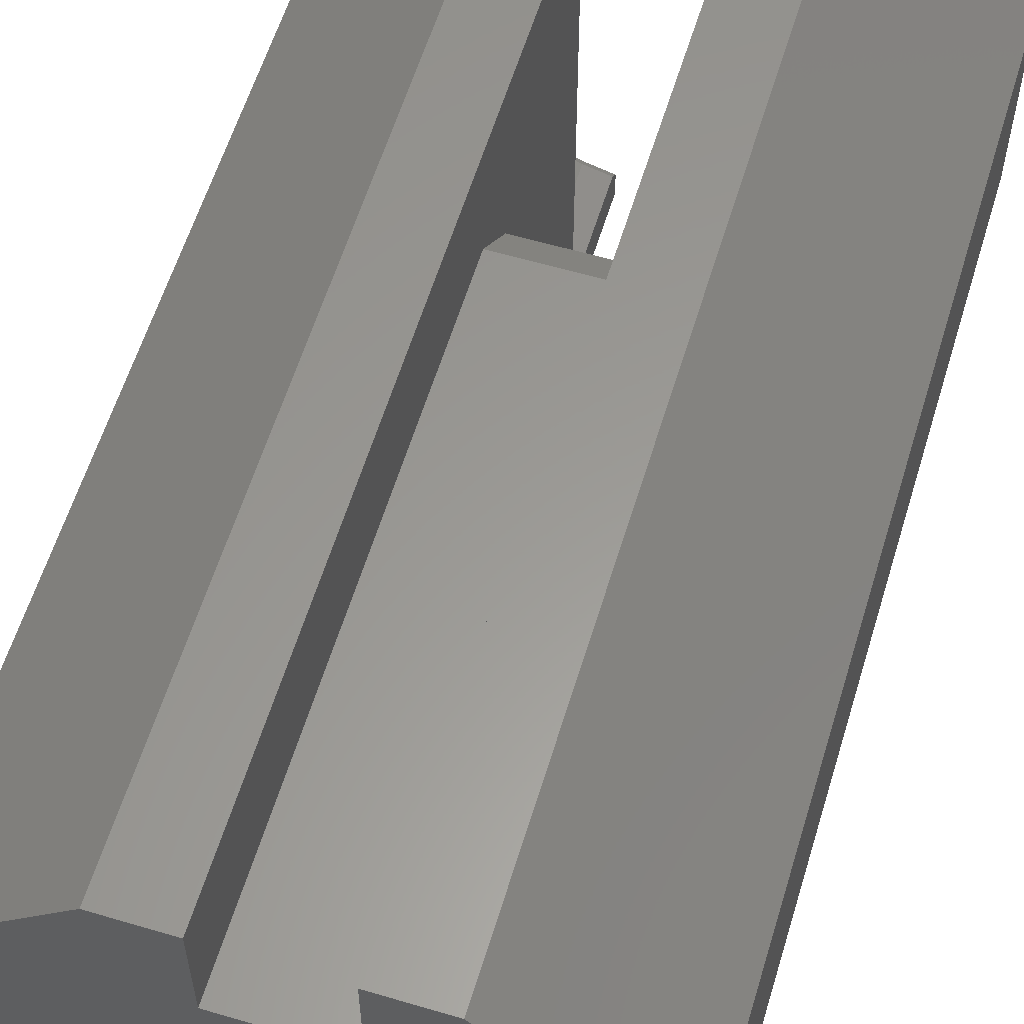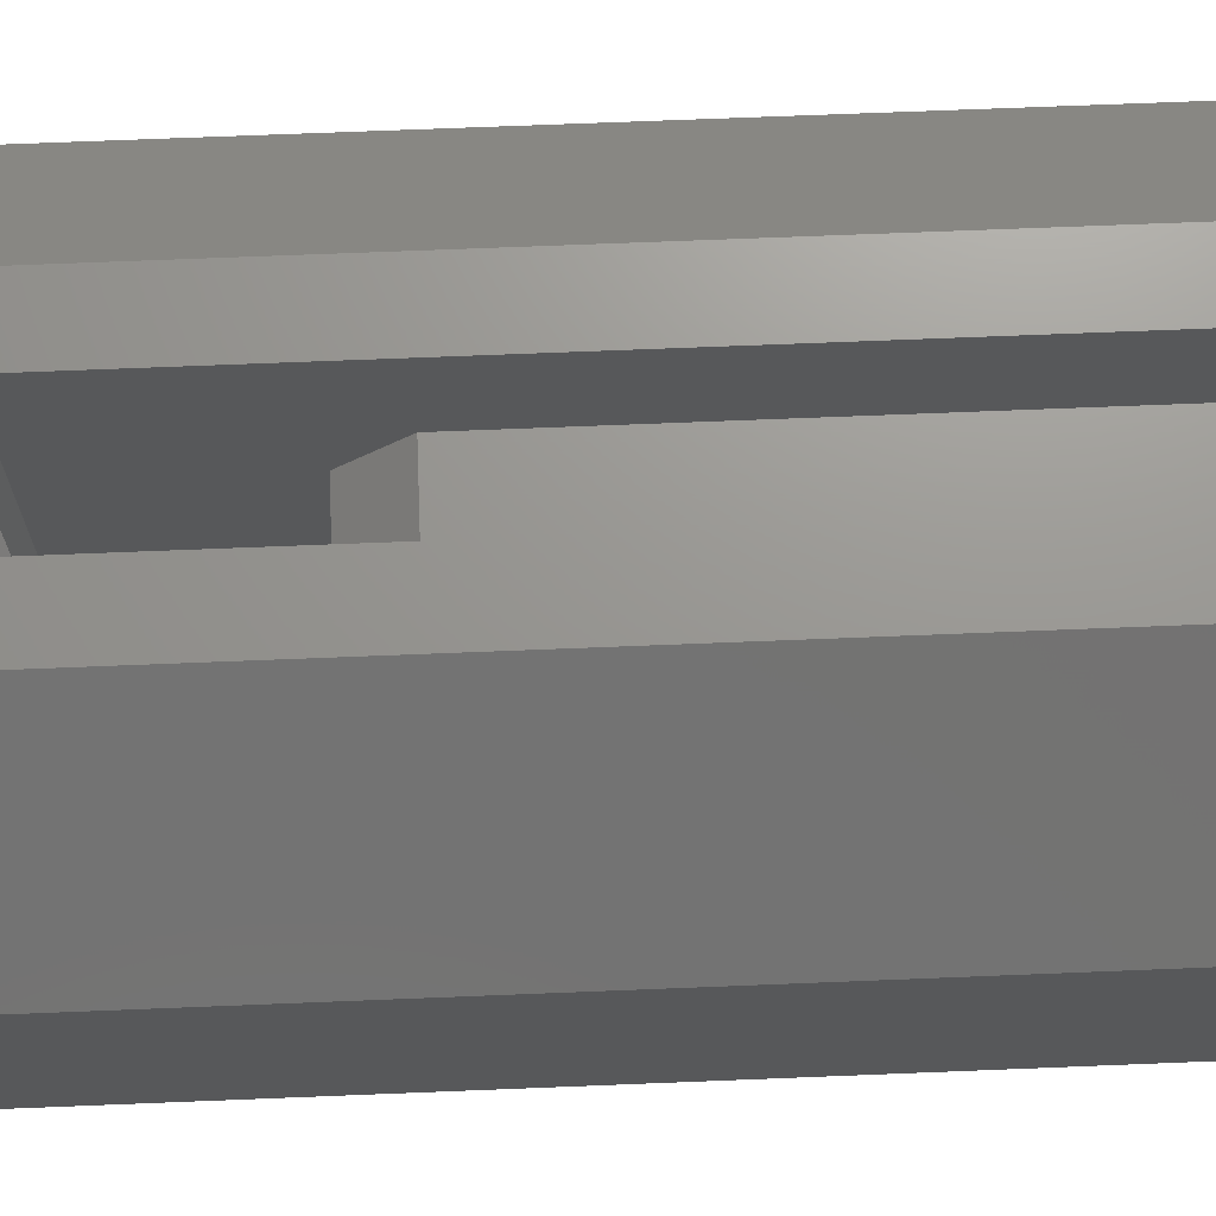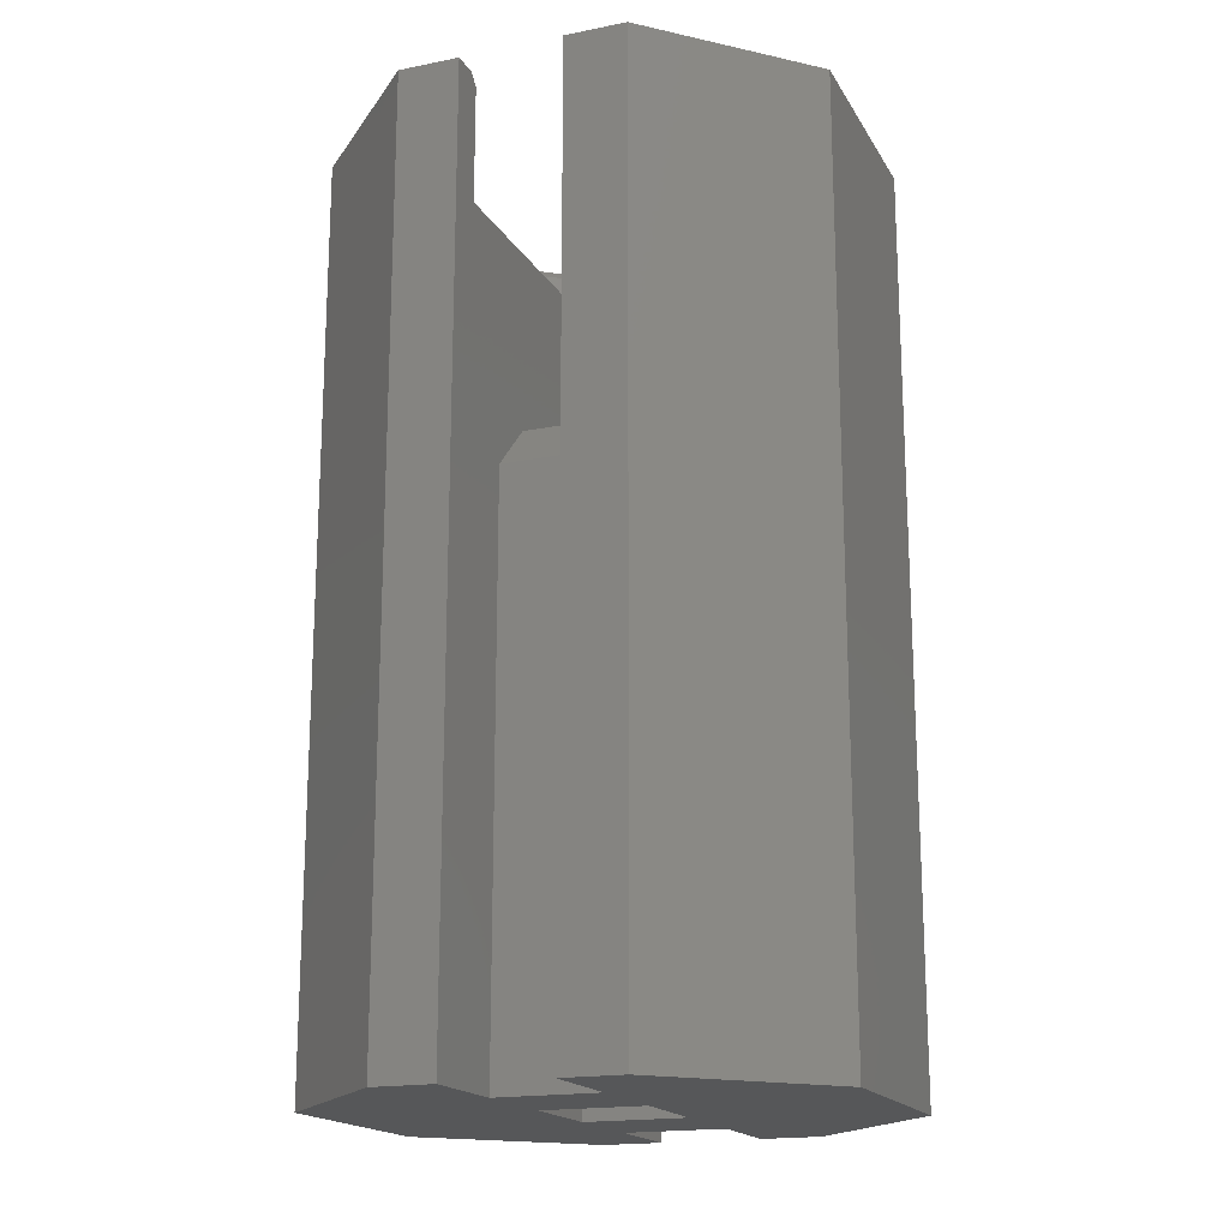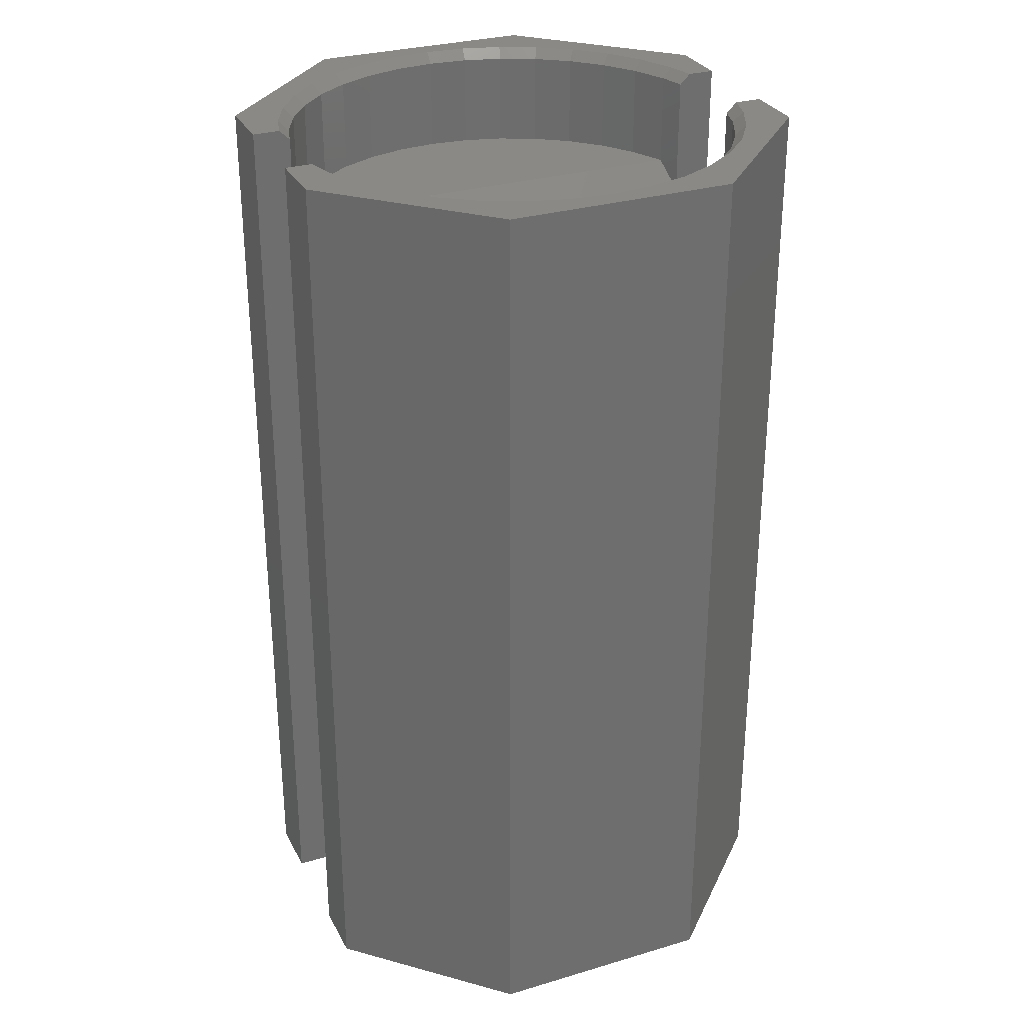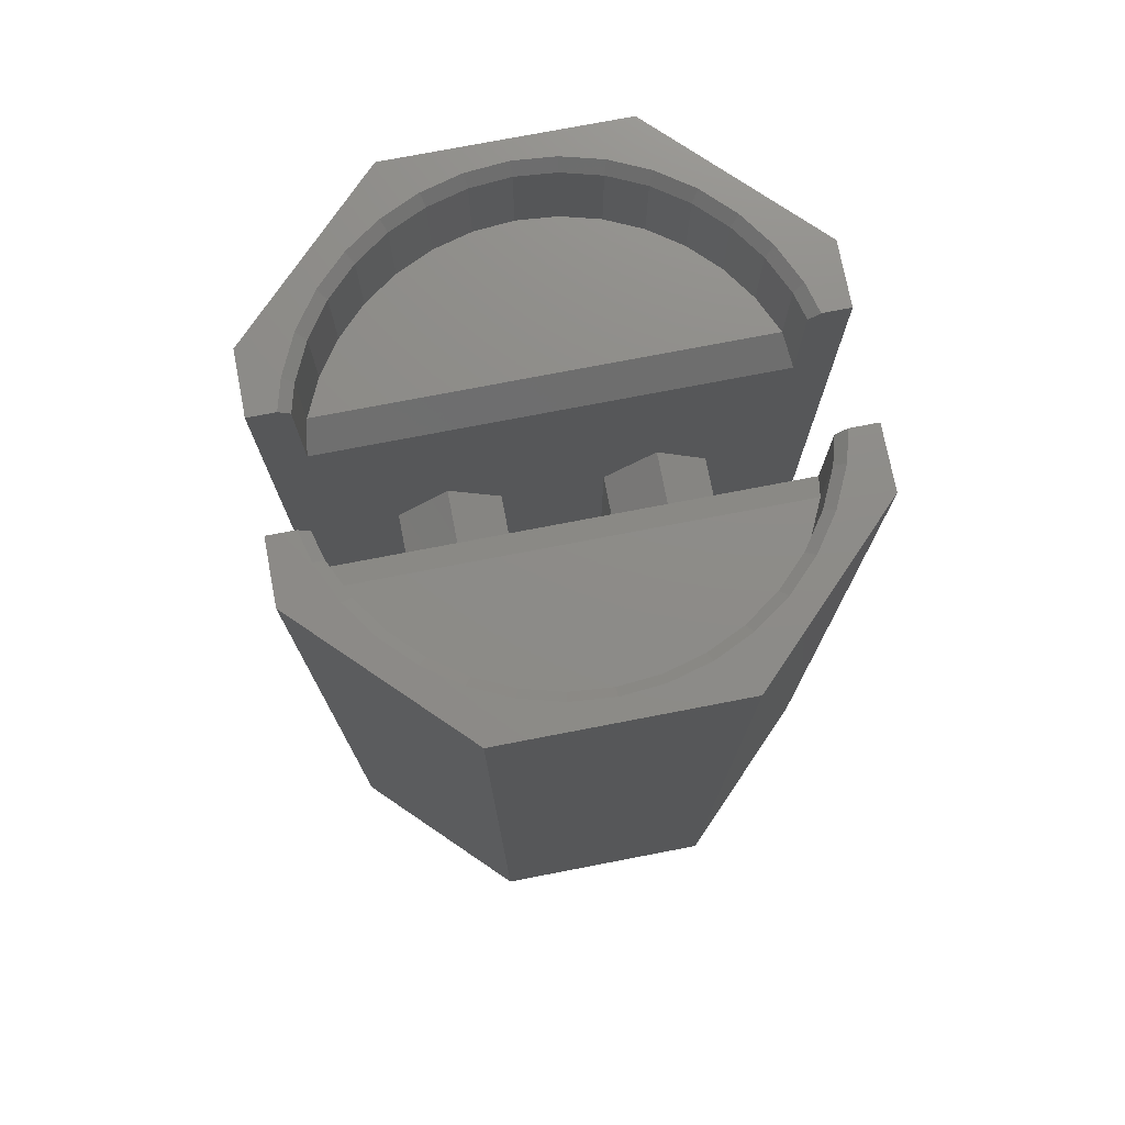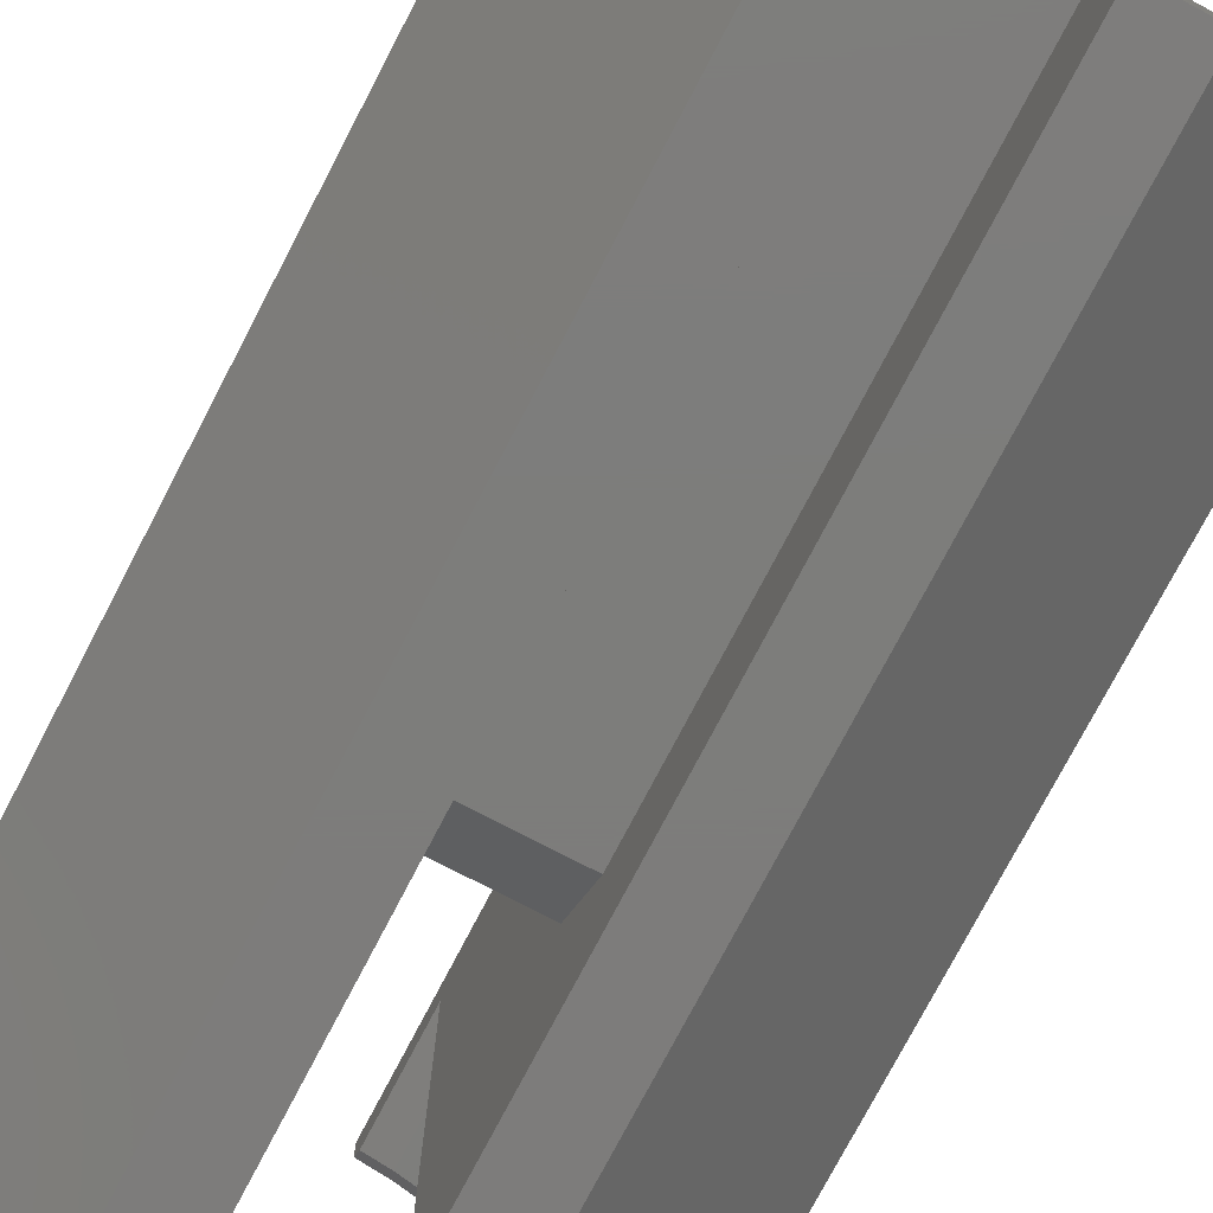
<metadata>
{"format":"stl","ext":"stl","renderer":"f3d","projection":"perspective","resolution":1024,"background":"white","views":[{"elev":59.5,"azim":-163.1,"up":"+Y"},{"elev":70.3,"azim":87.7,"up":"+Y"},{"elev":-17.8,"azim":-158.6,"up":"+Z"},{"elev":29.9,"azim":-113.4,"up":"+Z"},{"elev":75.3,"azim":79.1,"up":"+Z"},{"elev":-76.4,"azim":152.4,"up":"+Y"}]}
</metadata>
<code>
# stl→obj: 146 verts, 292 faces
v 29.91 32.81 18.88
v 30.19 33.09 17.98
v 29.91 32.81 17.98
v 30.19 33.09 18.88
v 29 32.37 18.88
v 29.25 32.43 17.98
v 29 32.37 17.73
v 29.25 32.43 18.88
v 30.41 33.4 17.98
v 30.41 33.4 18.88
v 29.6 32.59 18.88
v 29.6 32.59 17.98
v 30.41 35.6 18.88
v 30.19 35.91 17.98
v 30.41 35.6 17.98
v 30.19 35.91 18.88
v 30.57 35.25 18.88
v 30.57 35.25 17.98
v 30.57 33.75 18.88
v 30.67 34.12 17.98
v 30.57 33.75 17.98
v 30.67 34.12 18.88
v 30.7 34.5 18.88
v 30.67 34.88 17.98
v 30.7 34.5 17.98
v 30.67 34.88 18.88
v 29.91 36.19 18.88
v 29.91 36.19 17.98
v 29.6 36.41 18.88
v 29.6 36.41 17.98
v 29.25 36.57 18.88
v 29.25 36.57 17.98
v 29 36.63 18.88
v 29 36.63 17.73
v 28 36.63 17.73
v 27.75 36.57 18.88
v 27.75 36.57 17.98
v 28 36.63 18.88
v 27.4 36.41 17.98
v 27.75 32.43 17.98
v 27.09 36.19 17.98
v 26.81 35.91 17.98
v 26.59 35.6 17.98
v 26.43 35.25 17.98
v 26.33 34.88 17.98
v 26.3 34.5 17.98
v 26.33 34.12 17.98
v 26.43 33.75 17.98
v 26.59 33.4 17.98
v 26.81 33.09 17.98
v 27.09 32.81 17.98
v 27.4 32.59 17.98
v 27.4 36.41 18.88
v 27.09 36.19 18.88
v 26.81 35.91 18.88
v 26.59 35.6 18.88
v 26.43 35.25 18.88
v 26.33 34.88 18.88
v 26.3 34.5 18.88
v 26.33 34.12 18.88
v 26.43 33.75 18.88
v 26.59 33.4 18.88
v 26.81 33.09 18.88
v 27.09 32.81 18.88
v 27.4 32.59 18.88
v 27.75 32.43 18.88
v 28 32.37 17.73
v 28 32.37 18.88
v 29 35 9.982
v 28 35 15.48
v 28 35 9.982
v 29 35 15.48
v 29 32 9.982
v 29.6 32 18.98
v 29 32 18.98
v 29.6 32 9.982
v 28 37 18.98
v 27.4 37 9.982
v 27.4 37 18.98
v 28 37 9.982
v 28 32 9.982
v 27.4 32 18.98
v 27.4 32 9.982
v 28 32 18.98
v 29.6 37 18.98
v 29 37 9.982
v 29 37 18.98
v 29.6 37 9.982
v 26 33.4 18.98
v 26 35.6 9.982
v 26 33.4 9.982
v 26 35.6 18.98
v 29 33 9.982
v 31 33.4 9.982
v 28 36 9.982
v 31 35.6 9.982
v 29 34 9.982
v 28 34 9.982
v 28 33 9.982
v 29 36 9.982
v 29 35.5 15.98
v 28 35.5 15.98
v 27.71 32.34 18.98
v 28 32.26 18.98
v 27.02 36.26 18.98
v 27.35 36.49 18.98
v 27.71 36.66 18.98
v 28 36.74 18.98
v 26.74 35.98 18.98
v 26.51 35.65 18.98
v 26.34 35.29 18.98
v 26.23 34.9 18.98
v 26.2 34.5 18.98
v 26.23 34.1 18.98
v 26.34 33.71 18.98
v 26.51 33.35 18.98
v 26.74 33.02 18.98
v 27.02 32.74 18.98
v 27.35 32.51 18.98
v 29.29 32.34 18.98
v 29 32.26 18.98
v 29.65 32.51 18.98
v 29.98 32.74 18.98
v 30.26 33.02 18.98
v 30.49 33.35 18.98
v 30.66 33.71 18.98
v 30.77 34.1 18.98
v 30.8 34.5 18.98
v 30.77 34.9 18.98
v 30.66 35.29 18.98
v 30.49 35.65 18.98
v 30.26 35.98 18.98
v 29.98 36.26 18.98
v 29.65 36.49 18.98
v 29.29 36.66 18.98
v 29 36.74 18.98
v 29 33 15.48
v 28 33.5 15.98
v 28 33 15.48
v 29 33.5 15.98
v 29 36 15.48
v 28 36 15.48
v 28 34 15.48
v 29 34 15.48
v 31 35.6 18.98
v 31 33.4 18.98
f 1 2 3
f 2 1 4
f 5 6 7
f 6 5 8
f 4 9 2
f 9 4 10
f 11 3 12
f 3 11 1
f 13 14 15
f 14 13 16
f 17 15 18
f 15 17 13
f 8 12 6
f 12 8 11
f 19 20 21
f 20 19 22
f 23 24 25
f 24 23 26
f 22 25 20
f 25 22 23
f 26 18 24
f 18 26 17
f 14 27 28
f 27 14 16
f 10 21 9
f 21 10 19
f 28 29 30
f 29 28 27
f 30 31 32
f 31 30 29
f 32 33 34
f 33 32 31
f 35 36 37
f 36 35 38
f 39 40 37
f 40 39 41
f 40 41 42
f 40 42 43
f 40 43 44
f 40 44 45
f 40 45 46
f 40 46 47
f 40 47 48
f 40 48 49
f 40 49 50
f 40 50 51
f 40 51 52
f 37 53 39
f 53 37 36
f 39 54 41
f 54 39 53
f 41 55 42
f 55 41 54
f 55 43 42
f 43 55 56
f 56 44 43
f 44 56 57
f 44 58 45
f 58 44 57
f 58 46 45
f 46 58 59
f 59 47 46
f 47 59 60
f 60 48 47
f 48 60 61
f 61 49 48
f 49 61 62
f 62 50 49
f 50 62 63
f 63 51 50
f 51 63 64
f 64 52 51
f 52 64 65
f 65 40 52
f 40 65 66
f 66 67 40
f 67 66 68
f 69 70 71
f 70 69 72
f 73 74 75
f 74 73 76
f 77 78 79
f 78 77 80
f 81 82 83
f 82 81 84
f 85 86 87
f 86 85 88
f 89 90 91
f 90 89 92
f 76 93 94
f 93 76 73
f 95 78 80
f 78 95 90
f 90 95 96
f 90 96 69
f 69 96 94
f 69 94 97
f 97 94 98
f 98 94 91
f 91 94 99
f 91 99 83
f 99 94 93
f 83 99 81
f 90 71 91
f 71 90 69
f 91 71 98
f 88 100 86
f 100 88 96
f 100 96 95
f 7 32 34
f 32 7 6
f 70 101 102
f 101 70 72
f 37 67 35
f 67 37 40
f 103 68 66
f 68 103 104
f 105 53 106
f 53 105 54
f 106 36 107
f 36 106 53
f 107 38 108
f 38 107 36
f 109 54 105
f 54 109 55
f 110 55 109
f 55 110 56
f 111 56 110
f 56 111 57
f 112 57 111
f 57 112 58
f 112 59 58
f 59 112 113
f 113 60 59
f 60 113 114
f 114 61 60
f 61 114 115
f 115 62 61
f 62 115 116
f 116 63 62
f 63 116 117
f 117 64 63
f 64 117 118
f 118 65 64
f 65 118 119
f 119 66 65
f 66 119 103
f 5 120 8
f 120 5 121
f 8 122 11
f 122 8 120
f 11 123 1
f 123 11 122
f 1 124 4
f 124 1 123
f 4 125 10
f 125 4 124
f 10 126 19
f 126 10 125
f 19 127 22
f 127 19 126
f 22 128 23
f 128 22 127
f 128 26 23
f 26 128 129
f 17 129 130
f 129 17 26
f 13 130 131
f 130 13 17
f 16 131 132
f 131 16 13
f 27 132 133
f 132 27 16
f 29 133 134
f 133 29 27
f 31 134 135
f 134 31 29
f 33 135 136
f 135 33 31
f 137 138 139
f 138 137 140
f 102 141 142
f 141 102 101
f 140 143 138
f 143 140 144
f 6 30 32
f 30 6 28
f 28 6 14
f 14 6 15
f 15 6 18
f 18 6 24
f 24 6 25
f 25 6 20
f 20 6 21
f 21 6 9
f 9 6 2
f 2 6 3
f 3 6 12
f 80 142 95
f 142 80 77
f 142 77 35
f 142 35 102
f 102 35 138
f 35 77 38
f 38 77 108
f 139 81 99
f 81 139 84
f 84 139 67
f 67 139 138
f 67 138 35
f 84 67 68
f 84 68 104
f 70 98 71
f 98 70 143
f 143 70 102
f 143 102 138
f 143 97 98
f 97 143 144
f 93 139 99
f 139 93 137
f 142 100 95
f 100 142 141
f 75 93 73
f 93 75 137
f 137 75 7
f 137 7 140
f 140 7 101
f 7 75 5
f 5 75 121
f 100 87 86
f 87 100 141
f 87 141 34
f 34 141 101
f 34 101 7
f 87 34 33
f 87 33 136
f 144 69 97
f 69 144 72
f 72 144 140
f 72 140 101
f 145 94 96
f 94 145 146
f 82 91 83
f 91 82 89
f 92 77 79
f 77 92 106
f 77 106 107
f 77 107 108
f 106 92 105
f 105 92 109
f 109 92 110
f 110 92 111
f 111 92 112
f 112 92 89
f 112 89 113
f 113 89 114
f 114 89 115
f 115 89 116
f 116 89 82
f 116 82 117
f 117 82 118
f 118 82 119
f 119 82 103
f 103 82 104
f 104 82 84
f 136 85 87
f 85 136 135
f 85 135 134
f 85 134 145
f 145 134 133
f 145 133 132
f 145 132 131
f 145 131 130
f 145 130 129
f 145 129 146
f 146 129 128
f 146 128 127
f 146 127 126
f 146 126 125
f 146 125 74
f 74 125 124
f 74 124 123
f 74 123 122
f 74 122 120
f 74 120 121
f 74 121 75
f 76 146 74
f 146 76 94
f 145 88 85
f 88 145 96
f 79 90 92
f 90 79 78

</code>
